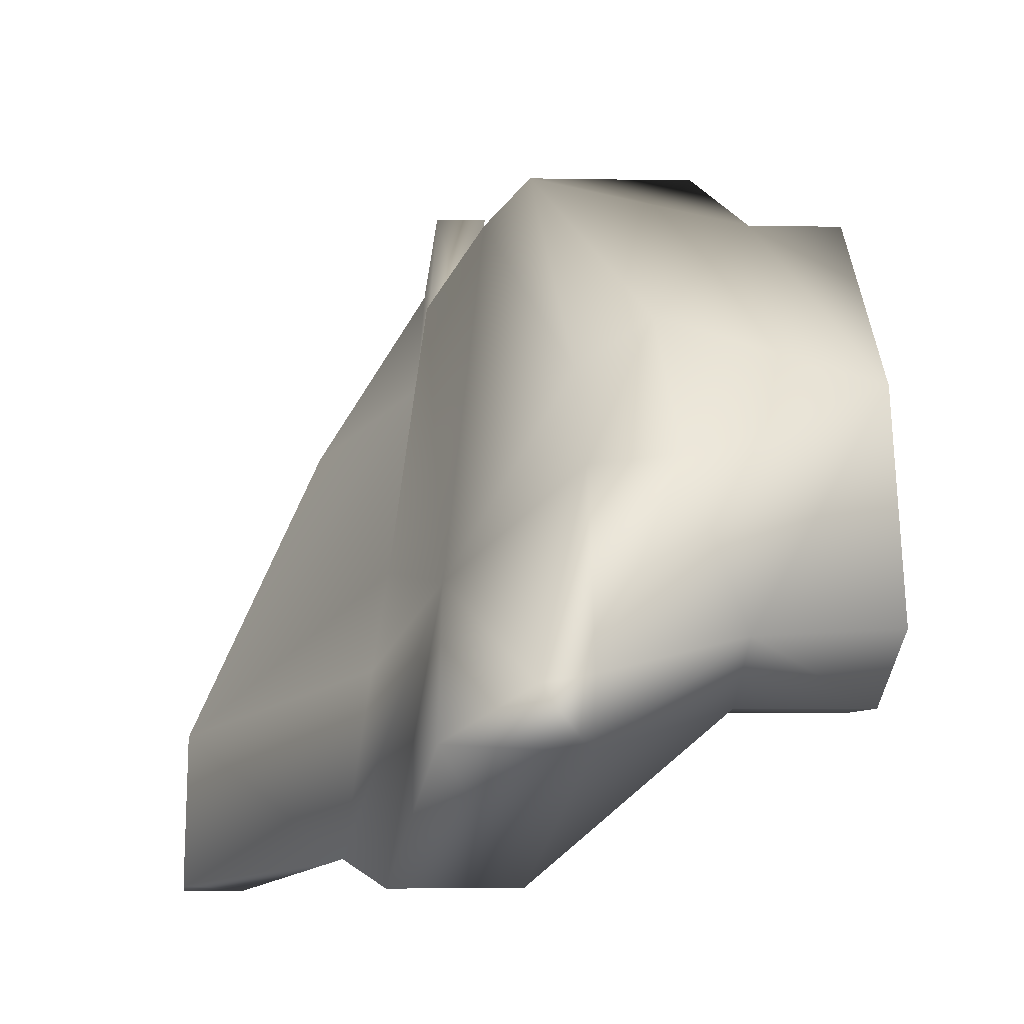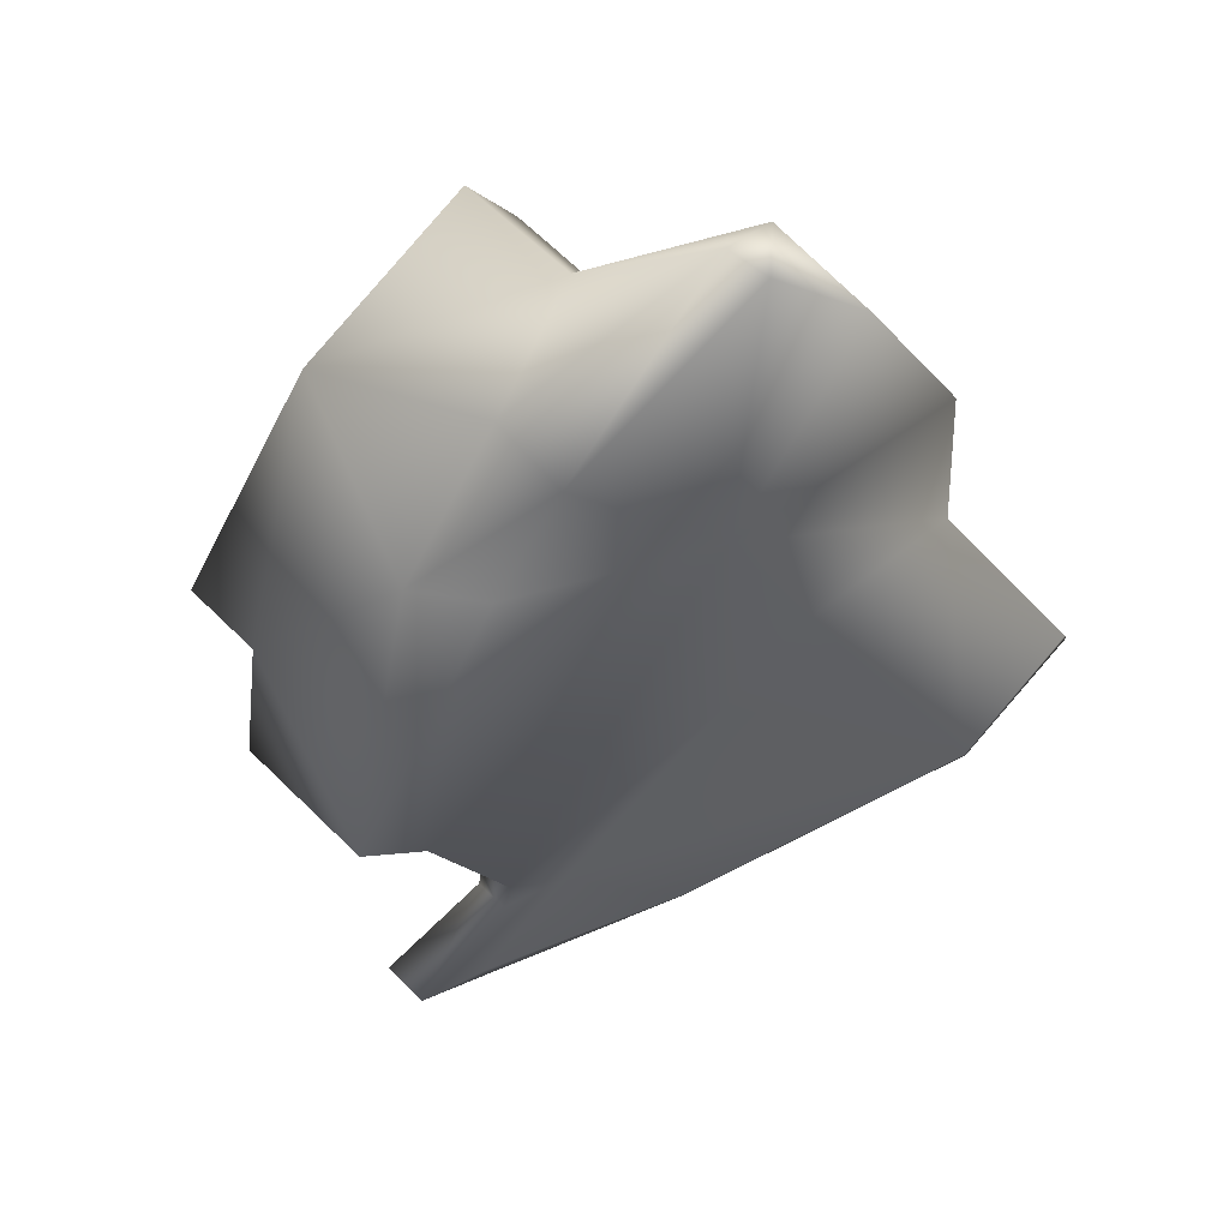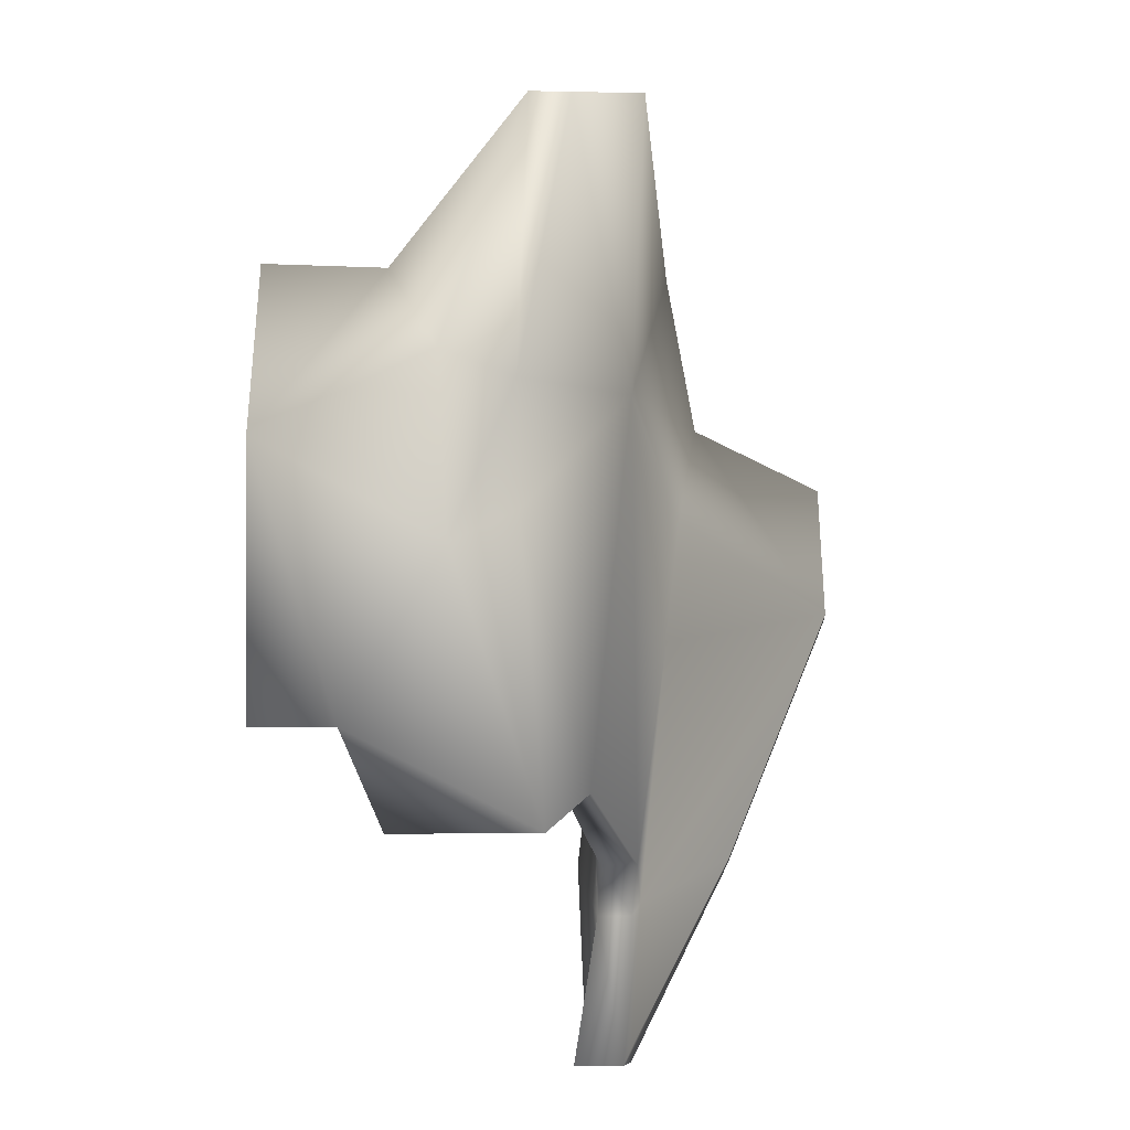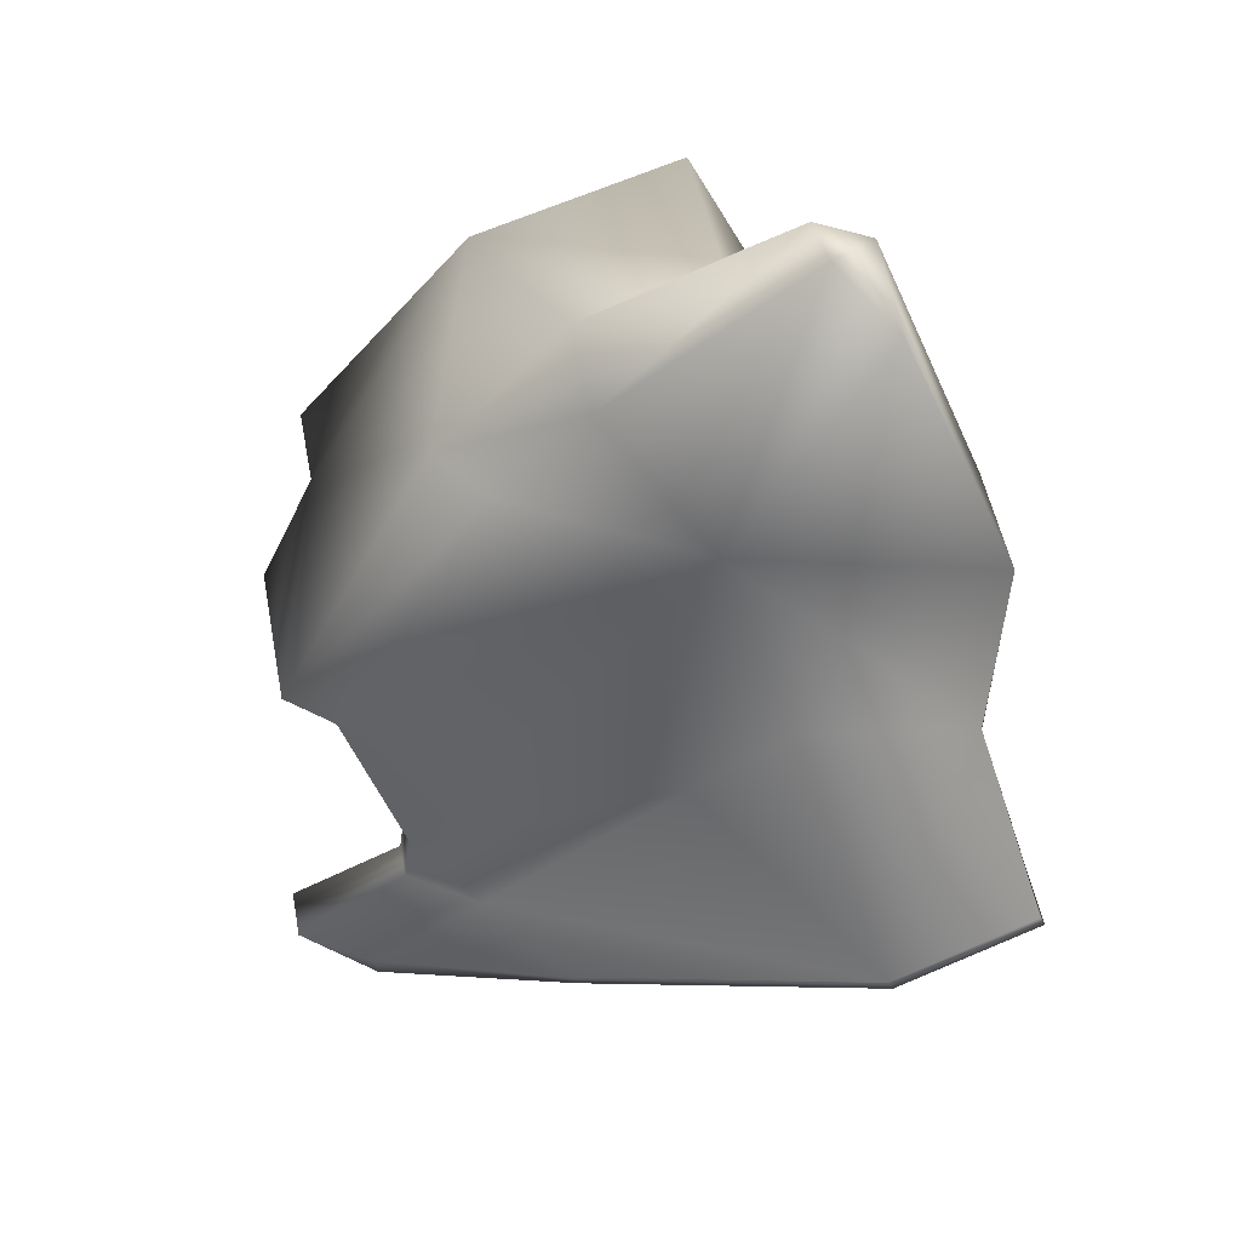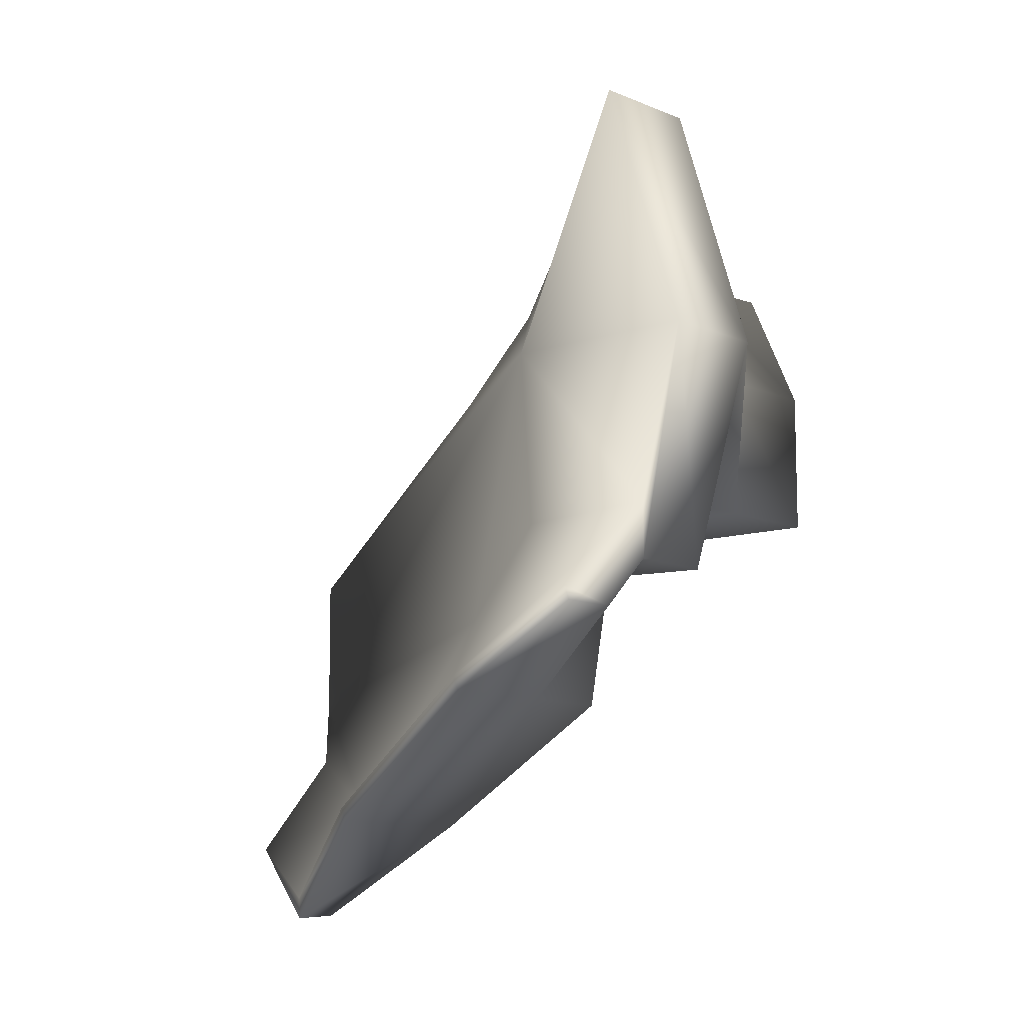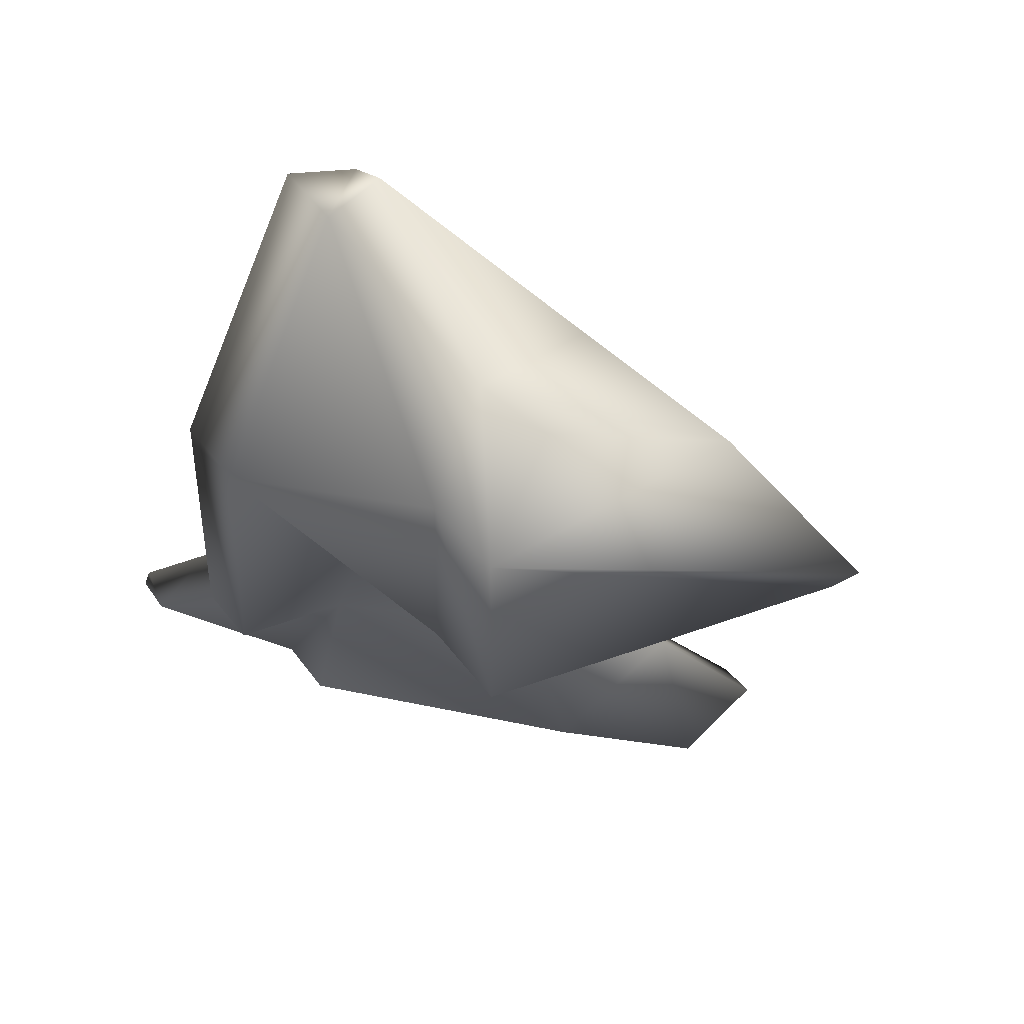
<metadata>
{"format":"obj","ext":"obj","renderer":"f3d","projection":"perspective","resolution":1024,"background":"white","views":[{"elev":-5.7,"azim":176.5,"up":"+Z"},{"elev":69.1,"azim":44.0,"up":"+Y"},{"elev":37.6,"azim":-0.5,"up":"+Y"},{"elev":52.9,"azim":79.0,"up":"+Y"},{"elev":-10.7,"azim":132.4,"up":"+Y"},{"elev":31.8,"azim":-117.7,"up":"+Y"}]}
</metadata>
<code>
v 1.277 -1.103 0.7427
v 1.854 -0.5932 -0.5771
v 1.855 -0.5275 -0.551
v 1.277 -1.038 0.7732
v 0.7699 -1.468 1.638
v 0.7689 -1.576 1.632
v 1.854 -0.2524 -1.228
v 1.851 -0.1891 -1.202
v 1.158 0.2949 -1.077
v 1.039 0.3003 -0.2846
v 0.9637 -0.1269 0.1663
v 0.821 -1.015 1.109
v 1.851 -0.1891 -1.202
v 1.59 -0.2524 -1.228
v 1.854 -0.2524 -1.228
v 1.158 0.02814 -1.077
v 1.158 0.2949 -1.077
v 0.7733 1.26 0.02212
v 0.2385 1.644 0.4484
v 0.2494 1.223 0.8742
v 0.5602 0.2323 1.652
v 0.7733 1.26 0.02212
v 0.495 2.603 -0.422
v 0.8339 2.493 -0.6284
v 0.3588 0.2044 1.872
v 0.2494 1.223 0.8742
v -0.06422 1.209 1.093
v -0.5446 0.5825 1.596
v -0.9409 1.561 0.7708
v -0.9409 0.5825 1.596
v -0.3453 0.2044 1.872
v -0.9409 0.5501 1.427
v -0.9409 1.241 -0.4674
v -0.9409 1.241 -0.4674
v -0.9409 0.5267 -0.4674
v -0.3704 1.241 -0.4674
v -0.3578 1.815 -0.2145
v 0.2978 2.488 -0.655
v 0.2978 2.625 -0.3893
v -0.1105 1.815 0.4687
v 0.2385 1.644 0.4484
v -0.9409 1.561 0.7708
v -0.9409 1.856 -0.1879
v -0.9409 1.241 -0.4674
v 0.495 2.603 -0.422
v 0.8339 2.493 -0.6284
v -0.3704 0.5267 -0.4674
v -0.9409 0.5501 1.427
v -0.3704 0.5501 1.427
v 0.4502 1.168 -1.169
v 0.5556 0.5267 -0.4157
v 0.7352 0.02814 -1.06
v 0.5551 0.5267 0.8719
v 0.7352 0.04809 -0.5156
v 1.158 0.02814 -1.077
v 0.7352 0.02814 -1.06
v 0.6305 -0.3914 0.5896
v 0.5188 -1.103 0.7427
v 0.9339 -0.5932 -0.5717
v 0.6018 -0.7524 1.445
v 0.5506 -1.561 1.619
v 0.4843 -1.203 1.976
v 0.7689 -1.576 1.632
v 1.325 -0.5932 -0.5771
v 1.59 -0.2524 -1.228
v 1.854 -0.5932 -0.5771
v 1.854 -0.2524 -1.228
v 0.7352 0.04809 -0.5156
v 1.277 -1.103 0.7427
v 0.7689 -1.576 1.632
v 0.4843 -1.203 1.976
v 0.7689 -1.576 1.632
v 0.7166 -1.203 1.976
v 0.7666 -0.752 1.445
v 0.821 -1.015 1.109
v 0.7699 -1.468 1.638
v 0.7689 -1.576 1.632
v 0.7874 -0.4542 1.406
v 0.9637 -0.1269 0.1663
v 0.7733 1.26 0.02212
v 0.5602 0.2323 1.652
v 1.039 0.3003 -0.2846
v 0.4843 -1.203 1.976
v 0.7689 -1.576 1.632
v 0.7733 1.26 0.02212
v 1.158 0.2949 -1.077
v 0.9889 1.168 -1.169
v 0.7352 0.04809 -0.5156
v 1.59 -0.2524 -1.228
v 0.2385 1.644 0.4484
v 0.495 2.603 -0.422
v 0.2978 2.625 -0.3893
v 0.3588 0.2044 1.872
v 0.2494 1.223 0.8742
v -0.06422 1.209 1.093
v -0.3453 0.2044 1.872
v -0.07154 0.2047 1.648
v 0.4483 0.2047 1.648
v -0.3704 0.5501 1.427
v -0.5446 0.5825 1.596
v -0.9409 0.5501 1.427
v -0.9409 0.5825 1.596
v 0.5602 0.2323 1.652
v -0.3453 0.2044 1.872
v -0.9409 1.561 0.7708
v 0.5602 0.2323 1.652
v 0.3588 0.2044 1.872
v -0.3453 0.2044 1.872
v 0.4483 0.2047 1.648
v -0.07154 0.2047 1.648
v 0.6128 -0.4542 1.406
v 0.7874 -0.4542 1.406
v 0.5602 0.2323 1.652
v 0.4483 0.2047 1.648
v 0.6018 -0.7524 1.445
v 0.6128 -0.4542 1.406
v 0.5551 0.5267 0.8719
v 0.7666 -0.752 1.445
v 0.7874 -0.4542 1.406
v 0.4483 0.2047 1.648
v 0.1288 0.5501 1.427
v -0.3704 0.5501 1.427
v -0.07154 0.2047 1.648
v 0.7666 -0.752 1.445
v 0.6128 -0.4542 1.406
v 0.6018 -0.7524 1.445
v -0.06422 1.209 1.093
g Sabre_Ear_R_Col
f 1 2 3
f 1 3 4
f 5 1 4
f 5 6 1
f 3 2 7
f 3 7 8
f 3 8 9
f 3 9 10
f 11 3 10
f 3 11 12
f 3 12 4
f 12 5 4
f 9 13 14
f 13 15 14
f 14 16 17
f 18 19 20
f 18 20 21
f 22 23 19
f 22 24 23
f 25 21 26
f 25 27 28
f 27 29 28
f 28 29 30
f 25 28 31
f 32 30 33
f 34 35 32
f 35 34 36
f 37 36 34
f 37 38 36
f 37 39 38
f 39 37 40
f 41 39 40
f 42 40 37
f 42 37 43
f 42 43 33
f 37 44 43
f 38 39 45
f 38 45 46
f 35 36 47
f 48 35 47
f 48 47 49
f 47 36 50
f 46 50 38
f 50 36 38
f 47 50 51
f 52 51 50
f 53 49 47
f 53 47 51
f 53 51 54
f 55 54 52
f 56 54 51
f 53 54 57
f 58 57 54
f 58 54 59
f 60 53 57
f 58 60 57
f 60 58 61
f 60 61 62
f 58 63 61
f 58 59 64
f 54 65 64
f 65 66 64
f 65 67 66
f 59 68 64
f 69 58 64
f 69 64 66
f 58 69 70
f 71 61 72
f 73 74 60
f 75 74 73
f 75 73 76
f 76 73 77
f 78 74 75
f 78 75 79
f 78 79 80
f 78 80 81
f 82 80 79
f 83 84 73
f 73 60 83
f 85 82 86
f 85 86 87
f 46 85 87
f 46 87 50
f 52 50 87
f 87 55 52
f 87 86 55
f 88 55 89
f 90 91 92
f 93 94 95
f 96 97 98
f 96 99 97
f 96 100 99
f 100 101 99
f 100 102 101
f 98 103 104
f 102 105 34
f 106 107 108
f 109 110 53
f 53 110 49
f 111 109 53
f 112 109 111
f 112 113 114
f 115 116 117
f 118 119 116
f 120 121 122
f 120 122 123
f 124 125 126
f 127 40 42
f 127 41 40
f 127 26 41

</code>
